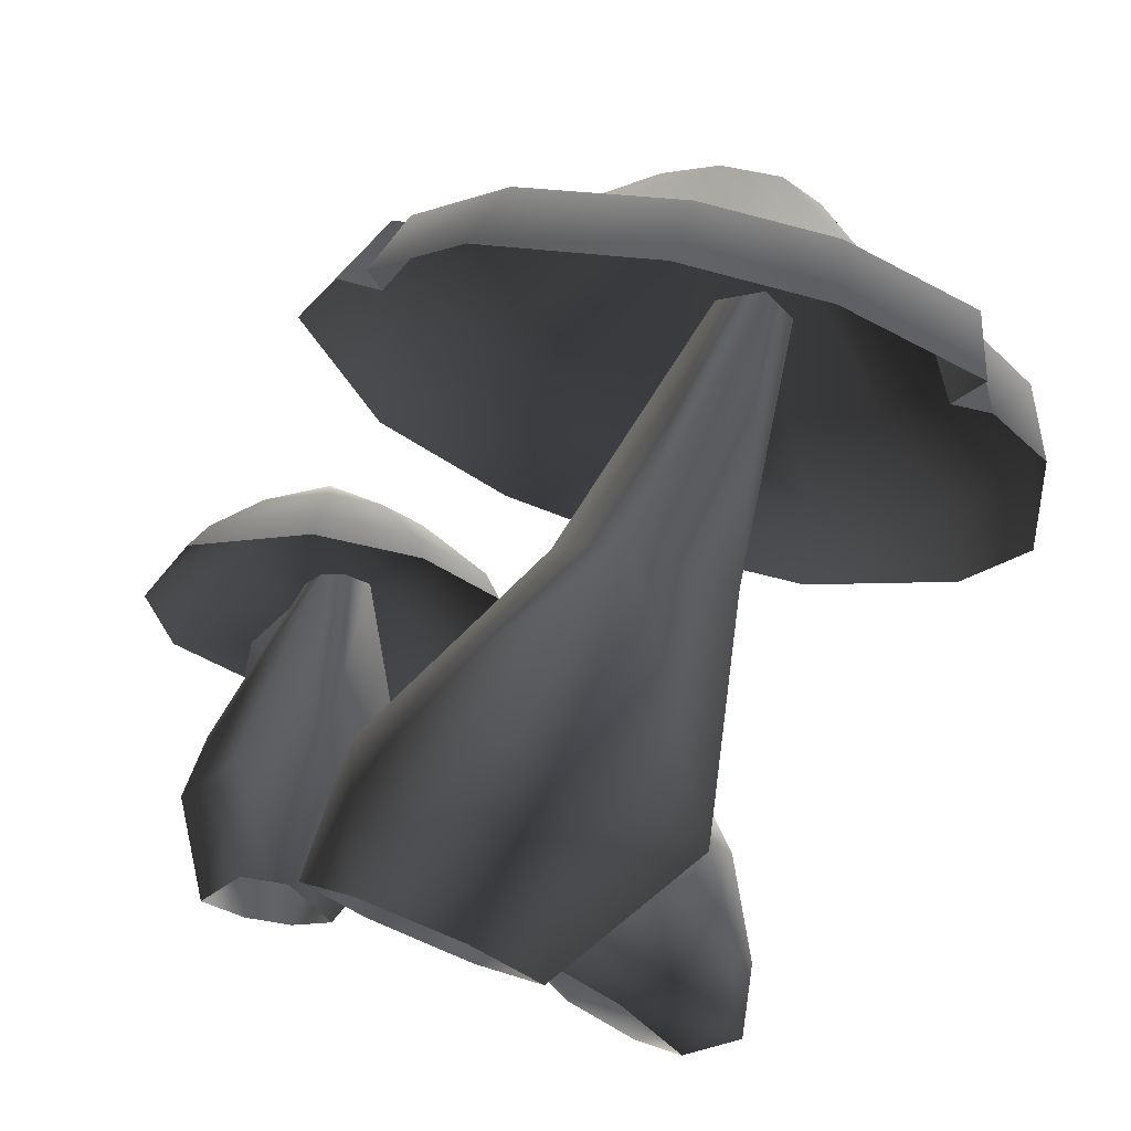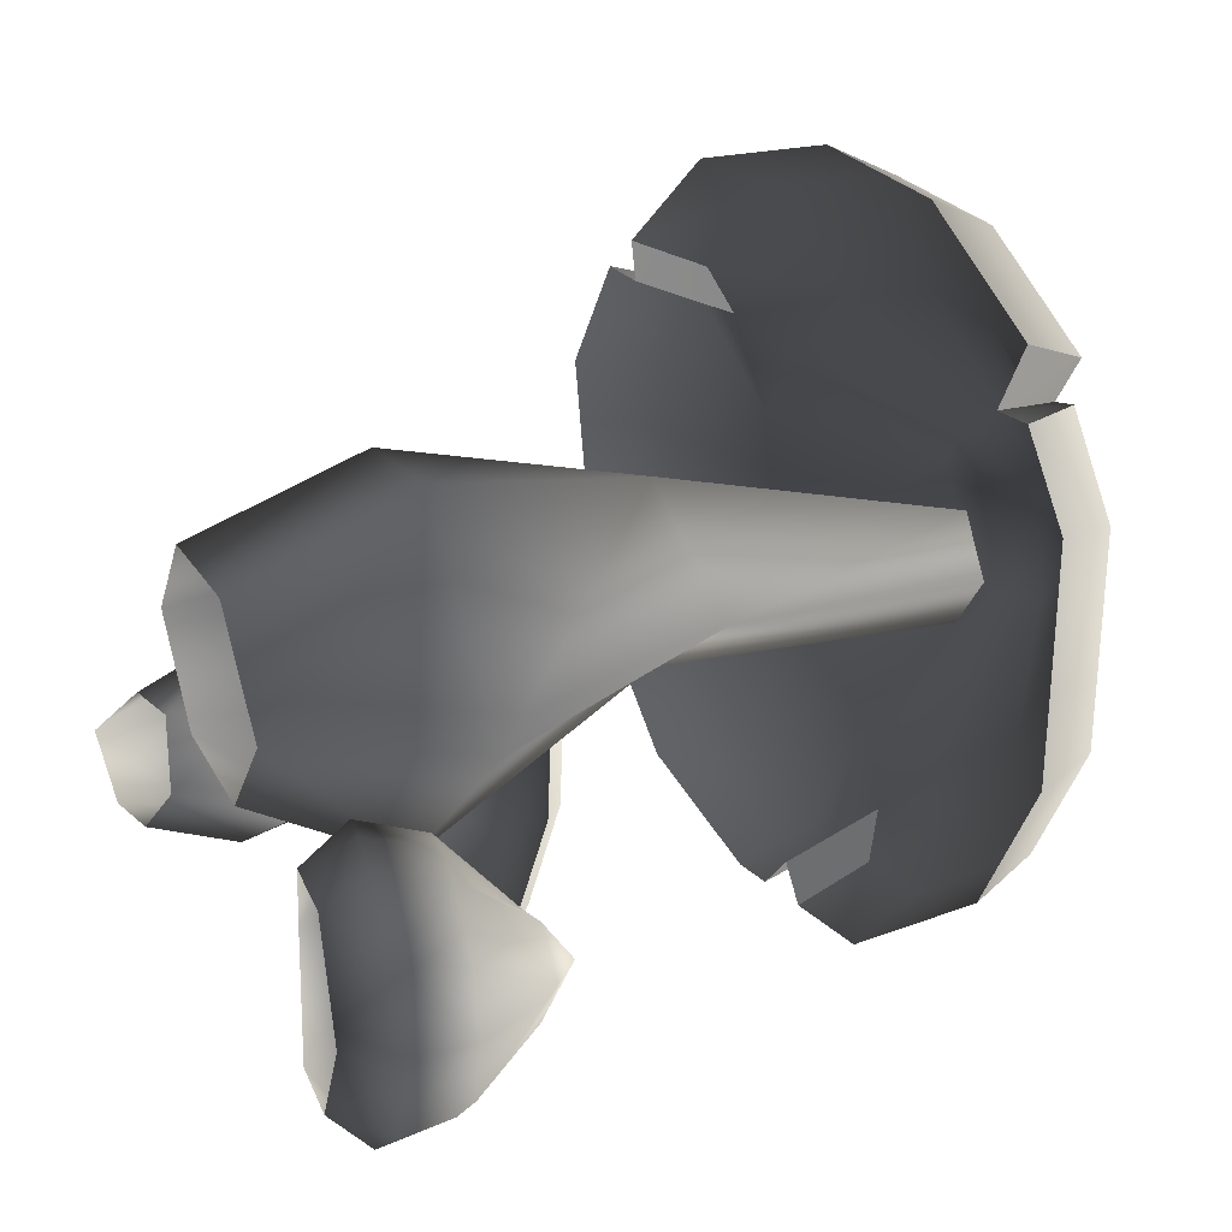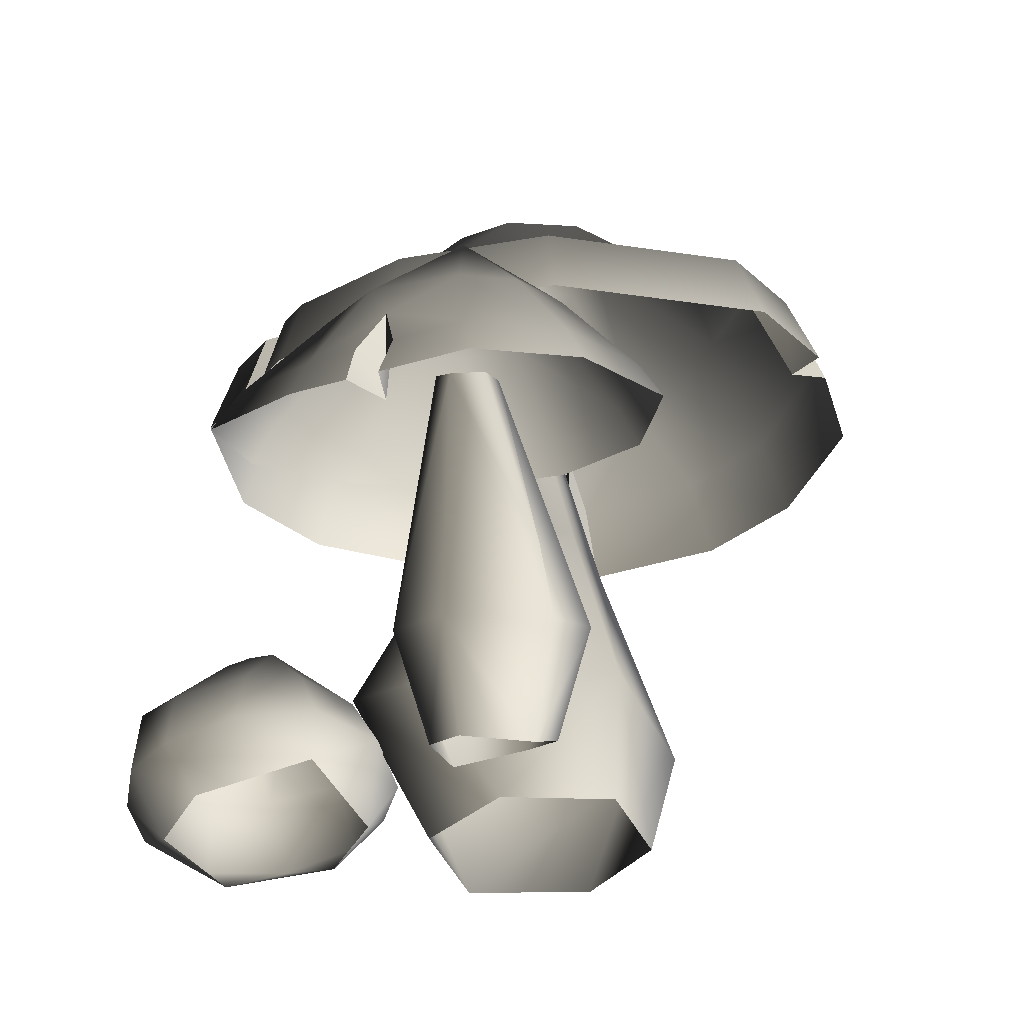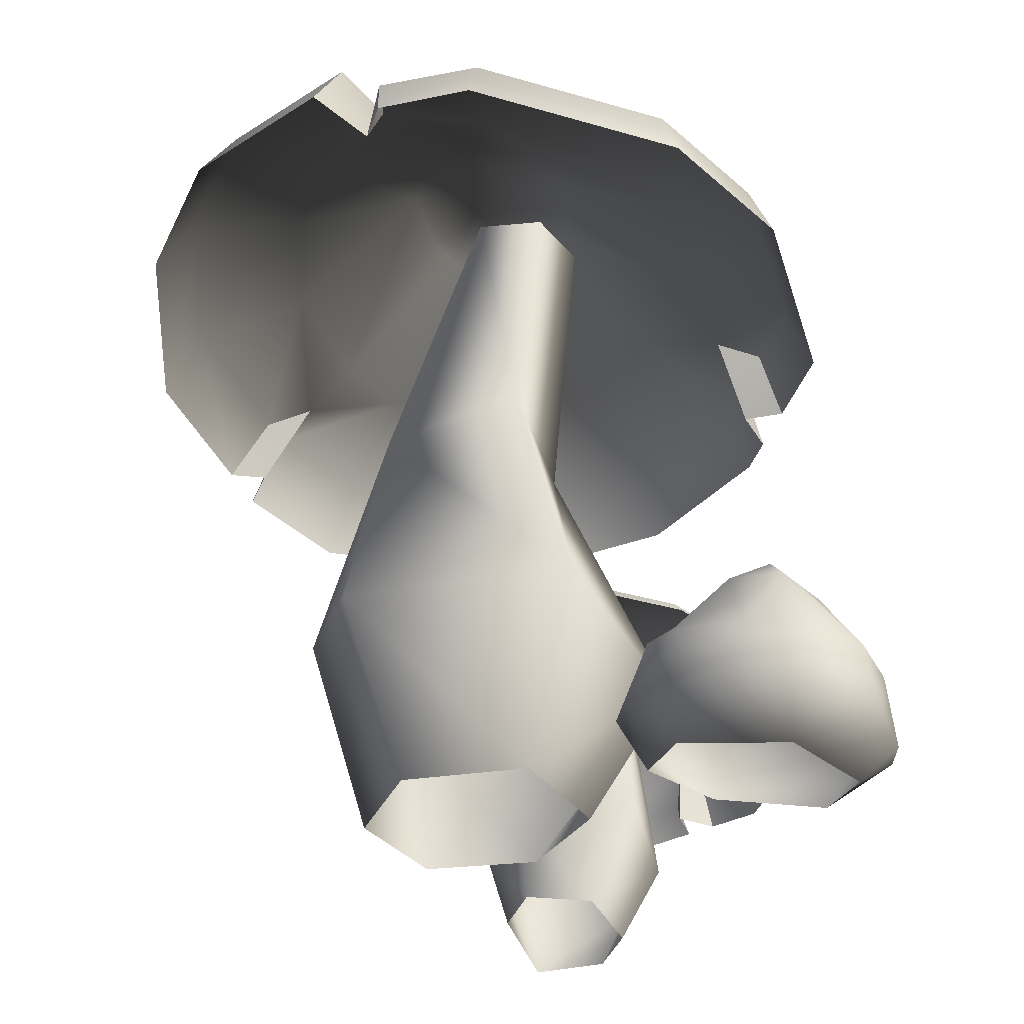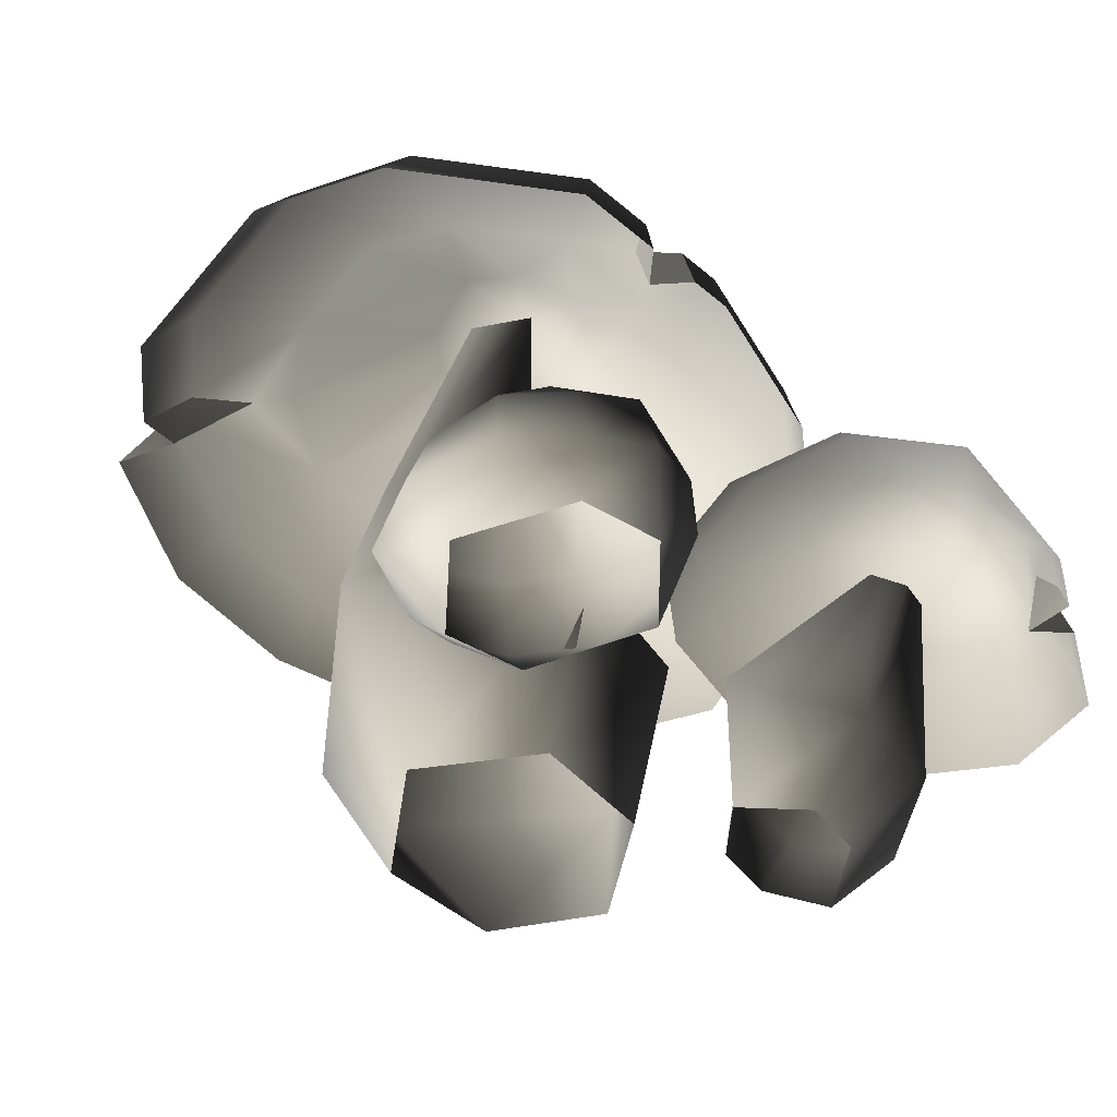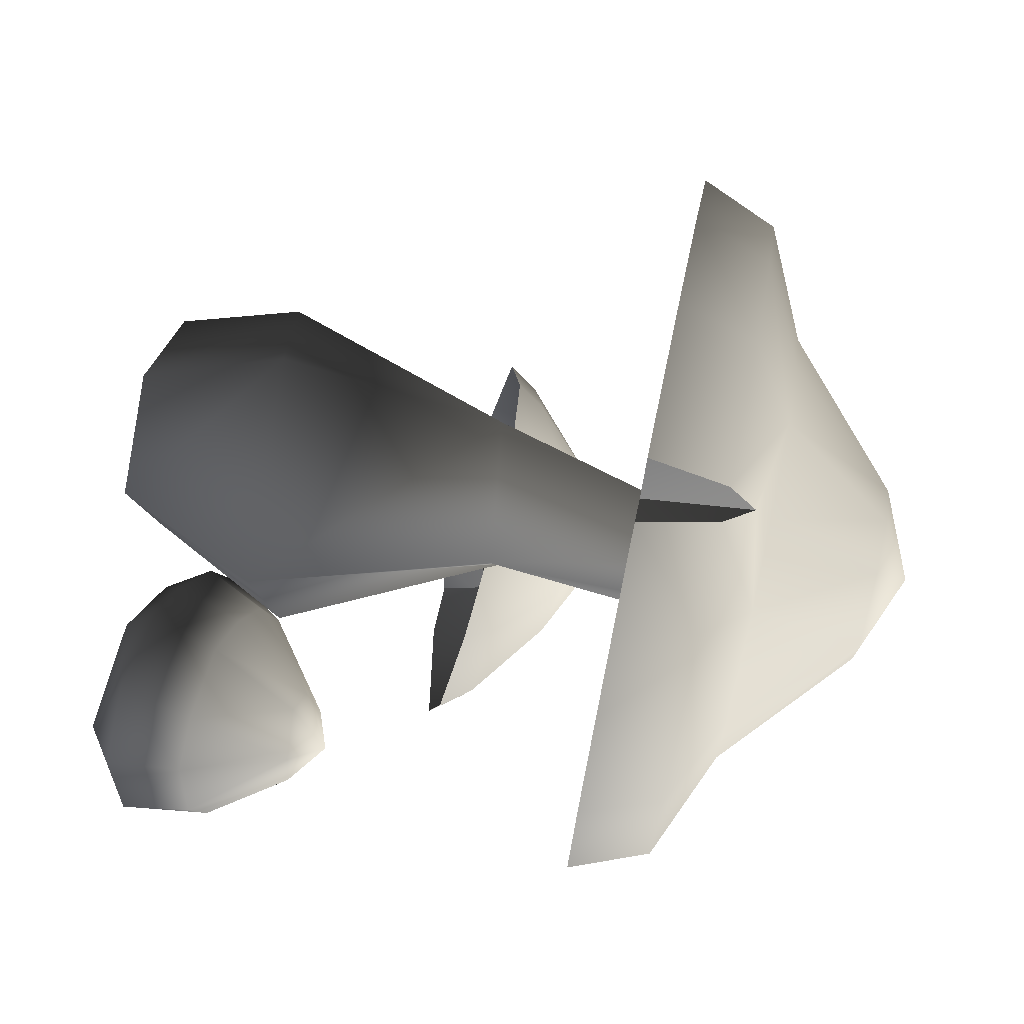
<metadata>
{"format":"obj","ext":"obj","renderer":"f3d","projection":"perspective","resolution":1024,"background":"white","views":[{"elev":77.2,"azim":-157.3,"up":"+Y"},{"elev":30.3,"azim":-115.1,"up":"+Y"},{"elev":-34.9,"azim":54.0,"up":"+Z"},{"elev":-32.8,"azim":-114.6,"up":"+Z"},{"elev":-52.2,"azim":-44.8,"up":"+Z"},{"elev":39.7,"azim":-73.4,"up":"+Y"}]}
</metadata>
<code>
v 0.8703 2.013 2.658
v -0.469 1.064 0.9836
v 0.6089 2.458 0.9613
v 0.0429 1.284 2.811
v 0.7116 1.305 4.982
v 0.4605 0.8614 5.002
v 1.062 0.863 4.914
v 1.421 1.284 2.556
v 2.232 1.092 0.7282
v 1.255 2.444 0.8519
v 1.683 1.808 -0.3556
v 2.162 1.083 -0.3556
v 0.2505 1.083 -0.3556
v 0.821 1.86 -0.3556
v 0.8704 0.5544 2.658
v -0.469 1.064 0.9836
v 0.0429 1.284 2.811
v 0.6089 -0.3032 0.7643
v 0.7093 0.4194 4.95
v 0.4605 0.8614 5.002
v 1.062 0.863 4.914
v 1.421 1.284 2.556
v 1.423 -0.2555 0.5602
v 2.232 1.092 0.7282
v 1.683 0.3583 -0.3556
v 2.162 1.083 -0.3556
v 0.2505 1.083 -0.3556
v 0.821 0.3062 -0.3556
v 1.141 0.9624 5.888
v 0.8994 1.711 5.713
v 1.363 1.635 5.647
v 1.783 1.269 5.553
v 1.864 1.044 5.516
v 1.573 0.5069 5.488
v 0.5129 2.785 4.966
v -0.1328 2.395 4.998
v 0.5768 1.456 5.722
v -0.5265 1.832 4.979
v 0.3966 0.881 5.676
v -0.6722 0.8272 4.878
v -0.4373 0.1881 4.773
v 0.6402 0.4815 5.598
v 0.241 -0.4169 4.618
v 1.136 0.3191 5.519
v 1.07 -0.4972 4.508
v 1.779 -0.317 4.443
v 1.06 -1.24 4.051
v 2.12 -0.9704 3.953
v 0.9991 -1.382 3.439
v 2.16 -1.087 3.332
v 0.6935 -1.352 3.48
v 0.734 -1.208 4.094
v 2.42 0.2077 4.427
v 3.077 -0.1867 3.93
v 2.787 1.212 4.502
v 3.624 1.313 4.041
v 0.5627 -0.8826 4.307
v 3.209 -0.2276 3.307
v 3.809 1.416 3.429
v 3.496 2.283 3.57
v 3.338 2.104 4.17
v 2.595 1.741 4.588
v 3.023 1.95 4.347
v 2.021 2.436 4.741
v 1.193 2.775 4.882
v 2.48 3.141 4.398
v 1.243 3.647 4.609
v 0.2283 3.662 4.735
v -0.7929 3.161 4.8
v -1.003 3.453 4.258
v 0.08702 3.991 4.189
v -0.3562 2.634 4.92
v 1.2 3.974 4.051
v 2.555 3.42 3.82
v 3.263 2.564 3.632
v 3.193 2.279 4.209
v -0.8047 2.848 4.764
v -1.324 2.239 4.755
v -1.133 2.978 4.217
v -1.614 2.431 4.211
v -1.853 0.7864 4.044
v -1.542 0.7384 4.603
v -1.468 -0.2597 3.873
v -1.191 -0.216 4.447
v -0.358 -1.25 3.62
v -0.1778 -1.12 4.216
v 0.3753 -1.173 4.142
v 0.2919 -1.313 3.533
v 3.193 2.279 4.209
v 3.153 2.295 3.613
v 3.023 1.95 4.347
v 3.263 2.564 3.632
v 3.153 2.295 3.613
v 3.338 2.104 4.17
v 3.023 1.95 4.347
v 3.496 2.283 3.57
v -0.8386 2.947 4.177
v -0.7929 3.161 4.8
v -0.3562 2.634 4.92
v -1.003 3.453 4.258
v -0.8047 2.848 4.764
v -0.8386 2.947 4.177
v -0.3562 2.634 4.92
v -1.133 2.978 4.217
v 0.4953 -1.074 3.537
v 0.3753 -1.173 4.142
v 0.5627 -0.8826 4.307
v 0.2919 -1.313 3.533
v 0.4953 -1.074 3.537
v 0.734 -1.208 4.094
v 0.6935 -1.352 3.48
v 0.5627 -0.8826 4.307
v 1.948 -0.1441 2.485
v 1.459 -0.9053 2.131
v 1.75 0.03167 2.307
v 1.69 -0.9742 2.33
v 1.758 -1.831 2.093
v 1.537 -1.872 1.864
v 2.247 -2.422 1.828
v 2.083 -2.534 1.567
v 3.107 -2.48 1.285
v 3.161 -2.384 1.566
v 2.621 -0.6618 2.755
v 2.949 -0.4303 2.74
v 2.498 0.2663 2.465
v 3.251 0.3444 2.313
v 3.386 -0.3877 2.651
v 4.089 -0.1301 1.999
v 3.888 -0.6809 2.461
v 4.088 -1.232 2.272
v 4.423 -1.05 1.685
v 2.468 -1.135 2.668
v 3.561 -1.339 2.908
v 2.503 -1.637 2.53
v 2.798 -2 2.369
v 3.432 -2.054 2.21
v 3.965 -1.654 2.191
v 4.231 -1.779 1.54
v 4.505 -0.9672 1.418
v 4.293 -1.782 1.256
v 3.747 -2.053 1.552
v 3.697 -2.133 1.271
v 3.567 -1.999 1.931
v 3.488 -2.2 1.558
v 3.484 -2.258 1.276
v 4.142 0.0477 1.764
v 3.197 0.5833 2.118
v 2.358 0.4951 2.287
v 3.456 -1.906 1.273
v 3.747 -2.053 1.552
v 3.697 -2.133 1.271
v 3.567 -1.999 1.931
v 3.456 -1.906 1.273
v 3.488 -2.2 1.558
v 3.567 -1.999 1.931
v 3.484 -2.258 1.276
v 2.508 0.13 0.504
v 2.876 -1.019 2.217
v 1.725 -0.5063 0.4782
v 3.064 -0.7874 2.171
v 1.981 -0.2743 -0.4463
v 2.347 0.129 -0.3365
v 3.104 0.1457 0.3396
v 2.705 0.1353 -0.4233
v 2.963 -0.2571 -0.6844
v 3.47 -0.463 0.006287
v 3.229 -0.7762 2.1
v 3.498 -0.6023 0.5293
v 3.353 -0.9863 2.01
v 2.449 -1.138 0.1694
v 2.876 -1.019 2.217
v 3.044 -1.213 2.059
v 1.725 -0.5063 0.4782
v 1.981 -0.2743 -0.4463
v 2.308 -0.7094 -0.5577
v 3.045 -1.122 0.005008
v 2.666 -0.7031 -0.6446
v 2.963 -0.2571 -0.6844
v 3.47 -0.463 0.006287
v 3.21 -1.202 1.987
v 3.498 -0.6023 0.5293
v 3.353 -0.9863 2.01
v -0.1785 -1.019 1.218
v -0.4997 -1.035 1.208
v -0.3747 -0.6996 1.509
v -0.6323 -0.6494 1.277
v 0.06825 -0.7436 1.304
v 0.4417 -1.19 0.7577
v 0.6023 -0.78 0.8149
v 0.8455 -0.7836 0.4061
v 0.5694 -1.33 0.2844
v 0.7806 -0.7545 0.01202
v -1.02 -1.074 0.5269
v -0.6733 -1.458 0.5254
v -1.068 -1.154 -0.03405
v -0.6369 -1.559 -0.03114
v -0.4799 -1.295 -0.3051
v -0.3107 -1.665 0.5957
v -0.0009253 -1.556 0.6511
v 0.1339 -1.672 0.1407
v -0.2436 -1.751 0.0508
v 0.14 -1.383 -0.2216
v -1.095 -0.5362 0.5284
v -1.238 -0.478 -0.03695
v -0.8614 -0.5074 -0.3266
v -0.09769 -0.4053 1.261
v -0.3747 -0.6996 1.509
v -0.4037 -0.3058 1.259
v -0.4496 0.2375 0.6436
v -0.0968 0.2577 0.7094
v -0.006313 0.4163 0.1881
v -0.3786 0.3998 0.1053
v -0.29 0.1447 -0.2047
v 0.3299 0.05712 -0.1213
v -0.6323 -0.6494 1.277
v -0.9112 -0.1202 0.5811
v 0.06825 -0.7436 1.304
v -0.9749 0.1268 0.03434
v -1.095 -0.5362 0.5284
v -1.238 -0.478 -0.03695
v -0.8614 -0.5074 -0.3266
v 0.5222 -0.2502 0.7935
v 0.2227 0.1401 0.7692
v 0.3921 0.2862 0.2772
v 0.6023 -0.78 0.8149
v 0.8181 -0.1888 0.345
v 0.7806 -0.7545 0.01202
v 0.8455 -0.7836 0.4061
g P_DF_Mushrooms_01_632_5
f 1 3 2
f 2 4 1
f 5 1 4
f 4 6 5
f 1 5 7
f 7 8 1
f 1 8 9
f 9 10 1
f 1 10 3
f 11 10 9
f 9 12 11
f 13 2 3
f 3 14 13
f 14 3 10
f 10 11 14
f 15 17 16
f 16 18 15
f 17 15 19
f 19 20 17
f 21 19 15
f 15 22 21
f 22 15 23
f 18 23 15
f 23 24 22
f 24 23 25
f 25 23 18
f 25 26 24
f 18 16 27
f 27 28 18
f 18 28 25
f 29 31 30
f 29 32 31
f 29 33 32
f 29 34 33
f 35 30 31
f 30 35 36
f 36 37 30
f 37 29 30
f 38 37 36
f 39 37 38
f 39 29 37
f 38 40 39
f 39 40 41
f 41 42 39
f 42 29 39
f 43 42 41
f 44 42 43
f 34 29 44
f 44 29 42
f 34 44 45
f 43 45 44
f 45 46 34
f 46 45 47
f 47 48 46
f 48 47 49
f 49 50 48
f 51 49 47
f 47 52 51
f 53 46 48
f 48 54 53
f 54 48 50
f 55 53 54
f 54 56 55
f 57 52 47
f 47 45 57
f 45 43 57
f 56 54 58
f 50 58 54
f 58 59 56
f 56 59 60
f 60 61 56
f 55 56 61
f 53 55 33
f 33 34 53
f 33 55 62
f 55 63 62
f 61 63 55
f 62 32 33
f 31 32 62
f 62 64 31
f 64 62 63
f 31 64 65
f 65 64 66
f 66 67 65
f 35 65 67
f 31 65 35
f 67 68 35
f 35 68 69
f 70 69 68
f 68 71 70
f 69 72 35
f 68 67 73
f 73 71 68
f 67 66 74
f 74 73 67
f 75 74 66
f 66 76 75
f 76 66 64
f 64 63 76
f 72 36 35
f 38 36 72
f 38 72 77
f 77 78 38
f 78 77 79
f 79 80 78
f 78 80 81
f 81 82 78
f 38 78 82
f 82 81 83
f 83 84 82
f 84 83 85
f 85 86 84
f 82 84 41
f 41 84 86
f 41 40 82
f 82 40 38
f 86 43 41
f 57 43 86
f 86 87 57
f 88 87 86
f 86 85 88
f 89 91 90
f 90 92 89
f 34 46 53
f 93 95 94
f 94 96 93
f 97 99 98
f 98 100 97
f 101 103 102
f 102 104 101
f 105 107 106
f 106 108 105
f 109 111 110
f 110 112 109
f 113 115 114
f 114 116 113
f 117 116 114
f 114 118 117
f 119 117 118
f 118 120 119
f 119 120 121
f 121 122 119
f 123 113 116
f 113 123 124
f 124 125 113
f 115 113 125
f 126 125 124
f 124 127 126
f 128 126 127
f 127 129 128
f 128 129 130
f 130 131 128
f 116 132 123
f 132 133 123
f 133 129 127
f 133 124 123
f 127 124 133
f 130 129 133
f 134 133 132
f 135 133 134
f 136 133 135
f 122 136 135
f 130 133 137
f 137 133 136
f 131 130 137
f 134 132 116
f 116 117 134
f 135 134 117
f 117 119 135
f 135 119 122
f 137 138 131
f 139 131 138
f 138 140 139
f 140 138 141
f 141 142 140
f 143 141 138
f 138 137 143
f 143 136 122
f 137 136 143
f 122 144 143
f 145 144 122
f 122 121 145
f 131 139 146
f 146 128 131
f 126 128 146
f 146 147 126
f 125 126 147
f 147 148 125
f 125 148 115
f 149 151 150
f 150 152 149
f 153 155 154
f 154 156 153
f 157 159 158
f 158 160 157
f 161 159 157
f 157 162 161
f 162 157 163
f 163 164 162
f 165 164 163
f 163 166 165
f 167 166 163
f 157 160 167
f 167 163 157
f 167 168 166
f 167 169 168
f 170 172 171
f 171 173 170
f 170 173 174
f 174 175 170
f 176 170 175
f 175 177 176
f 176 177 178
f 178 179 176
f 180 176 179
f 170 176 180
f 180 172 170
f 181 180 179
f 181 182 180
f 183 185 184
f 185 186 184
f 183 187 185
f 187 183 188
f 188 189 187
f 190 189 188
f 188 191 190
f 192 190 191
f 184 186 193
f 184 193 194
f 194 193 195
f 195 196 194
f 196 195 197
f 184 194 198
f 183 184 198
f 199 183 198
f 183 199 188
f 191 188 199
f 200 199 198
f 199 200 191
f 198 201 200
f 201 198 194
f 194 196 201
f 201 196 197
f 201 202 200
f 201 197 202
f 191 200 202
f 191 202 192
f 195 193 203
f 203 204 195
f 195 204 205
f 205 197 195
f 186 203 193
f 206 208 207
f 209 208 206
f 206 210 209
f 209 210 211
f 211 212 209
f 213 212 211
f 211 214 213
f 207 208 215
f 208 216 215
f 208 209 216
f 206 207 217
f 218 216 209
f 209 212 218
f 218 212 213
f 219 216 218
f 216 219 215
f 218 220 219
f 221 220 218
f 213 221 218
f 222 206 217
f 223 206 222
f 206 223 210
f 211 210 223
f 224 223 222
f 223 224 211
f 211 224 214
f 217 225 222
f 222 226 224
f 214 224 226
f 214 226 227
f 228 226 222
f 222 225 228
f 226 228 227

</code>
